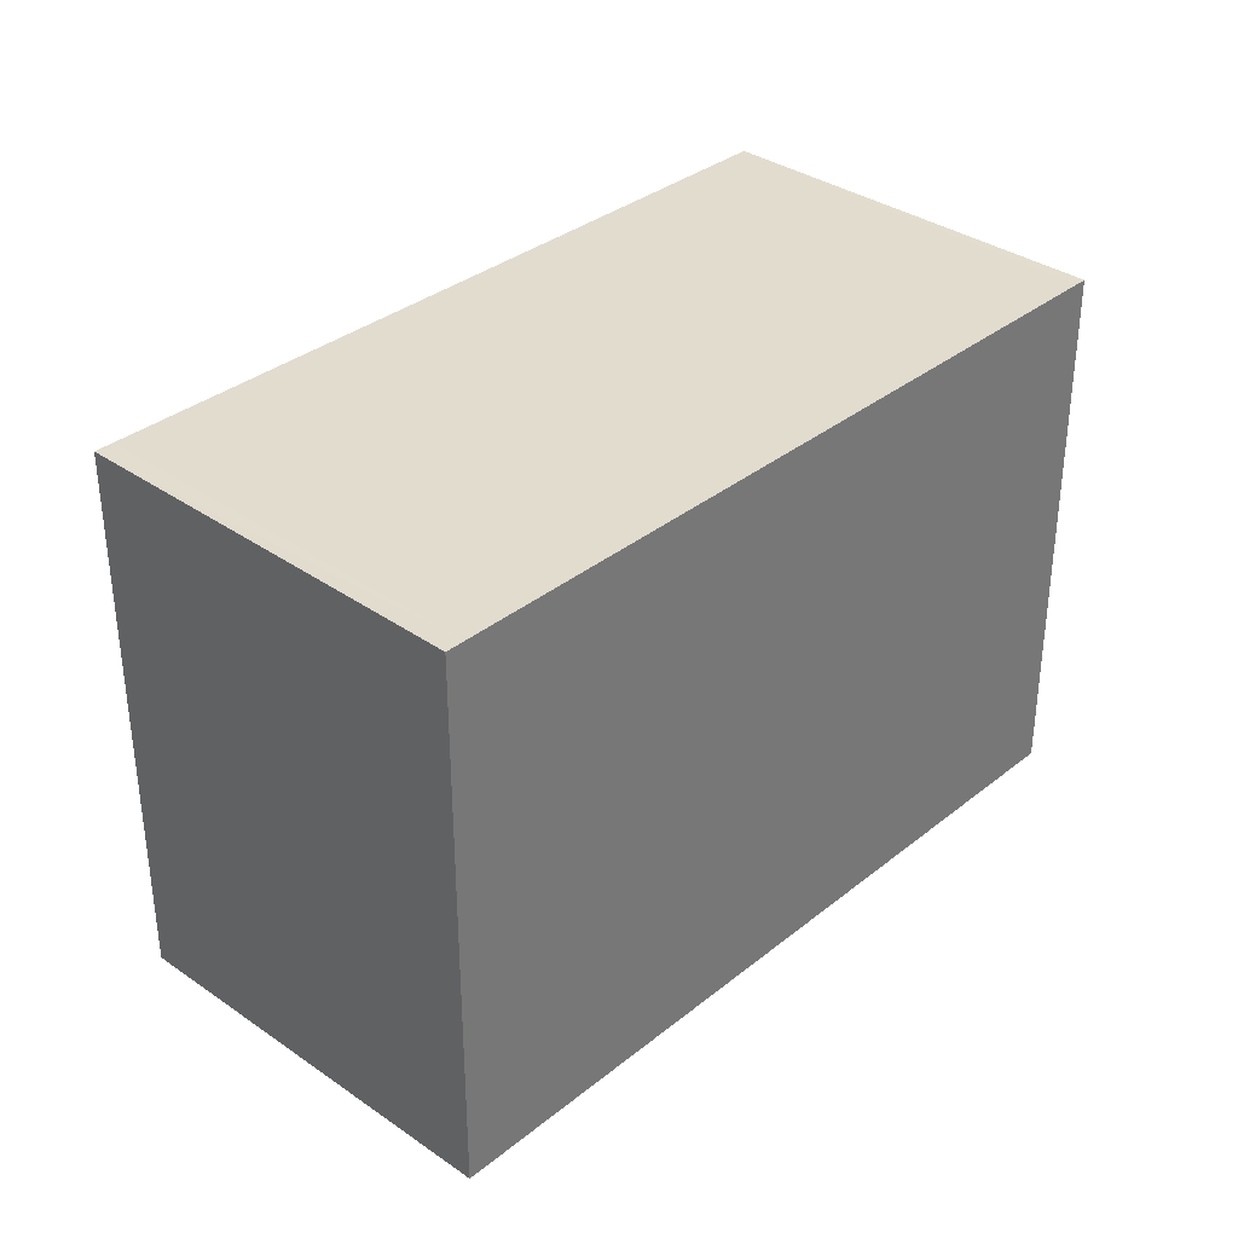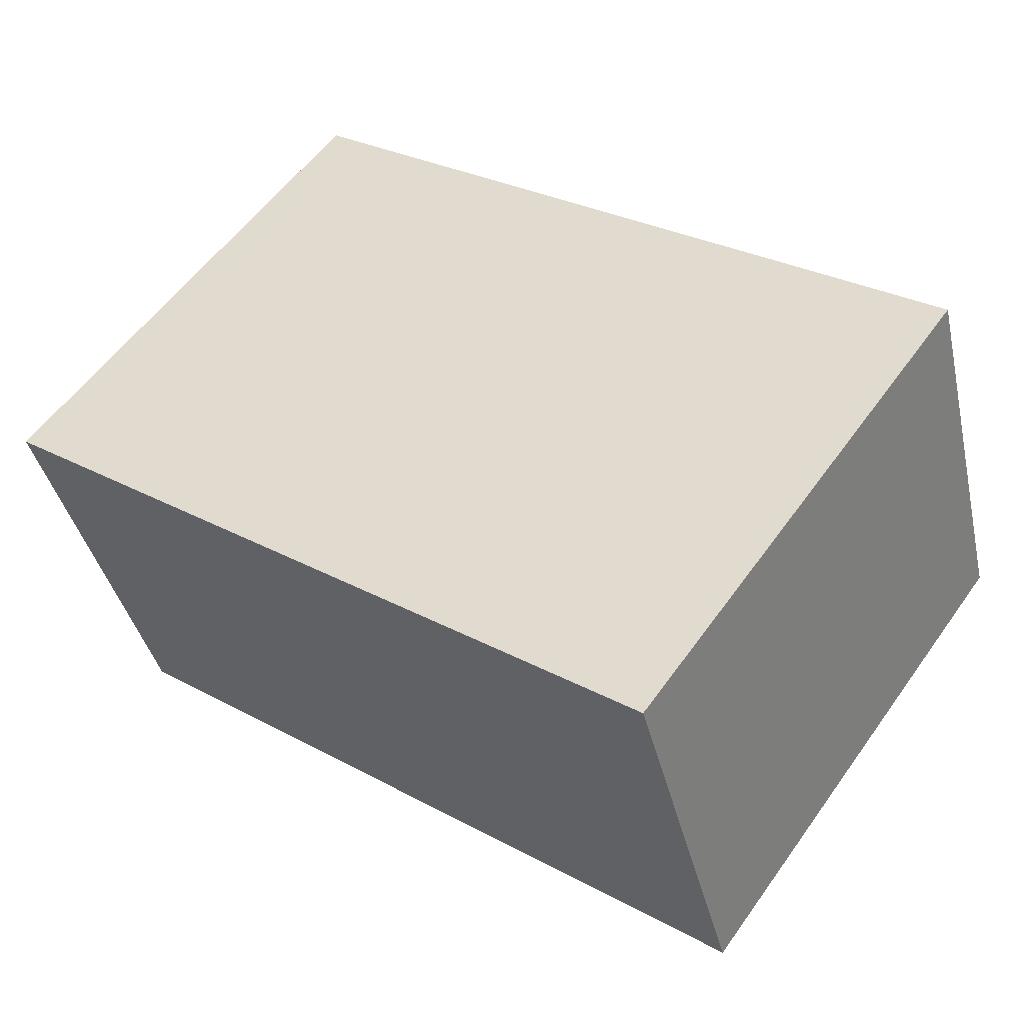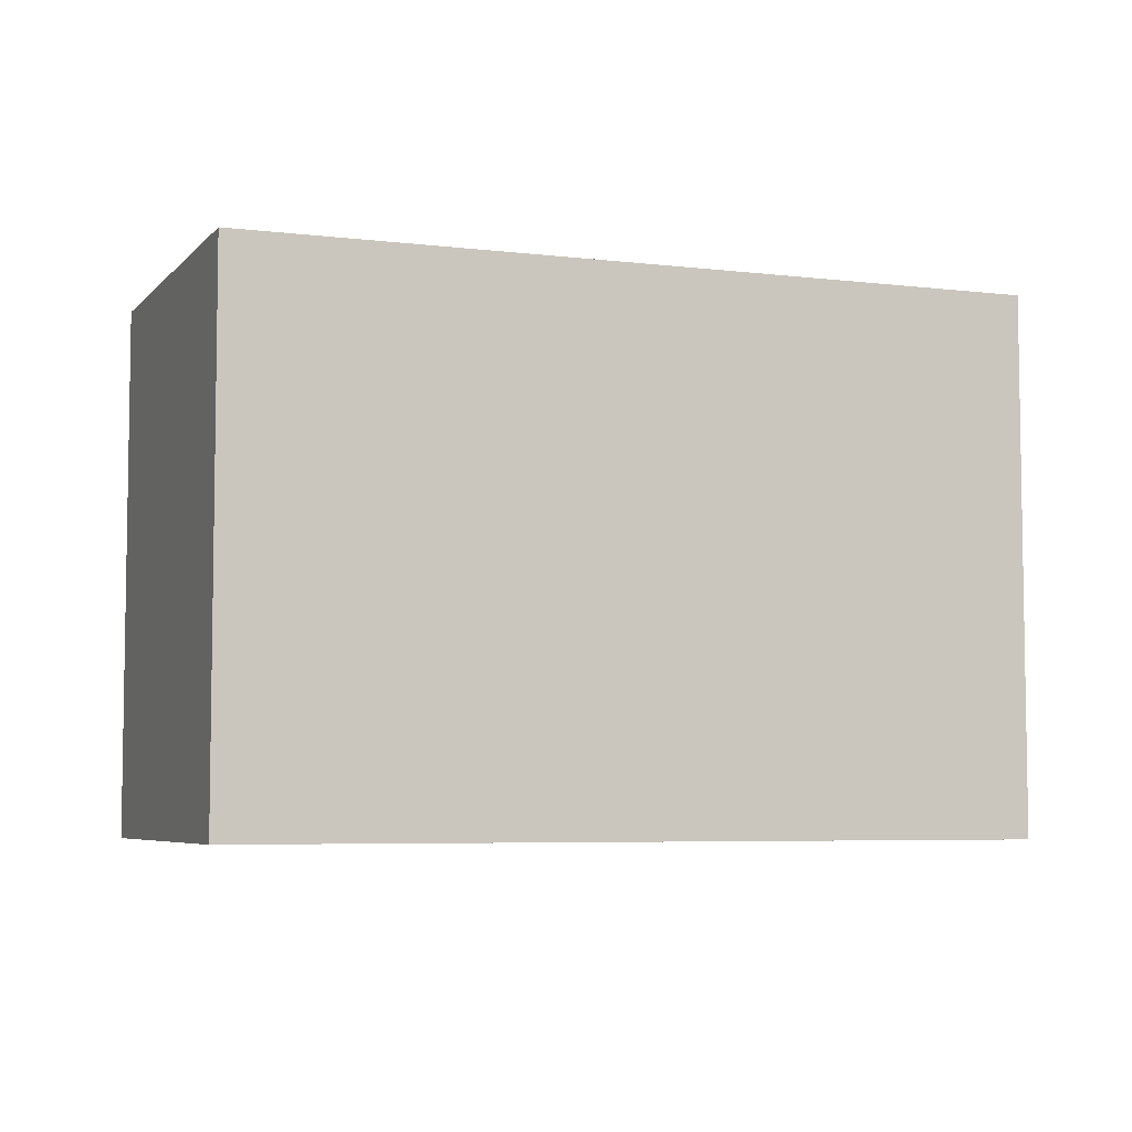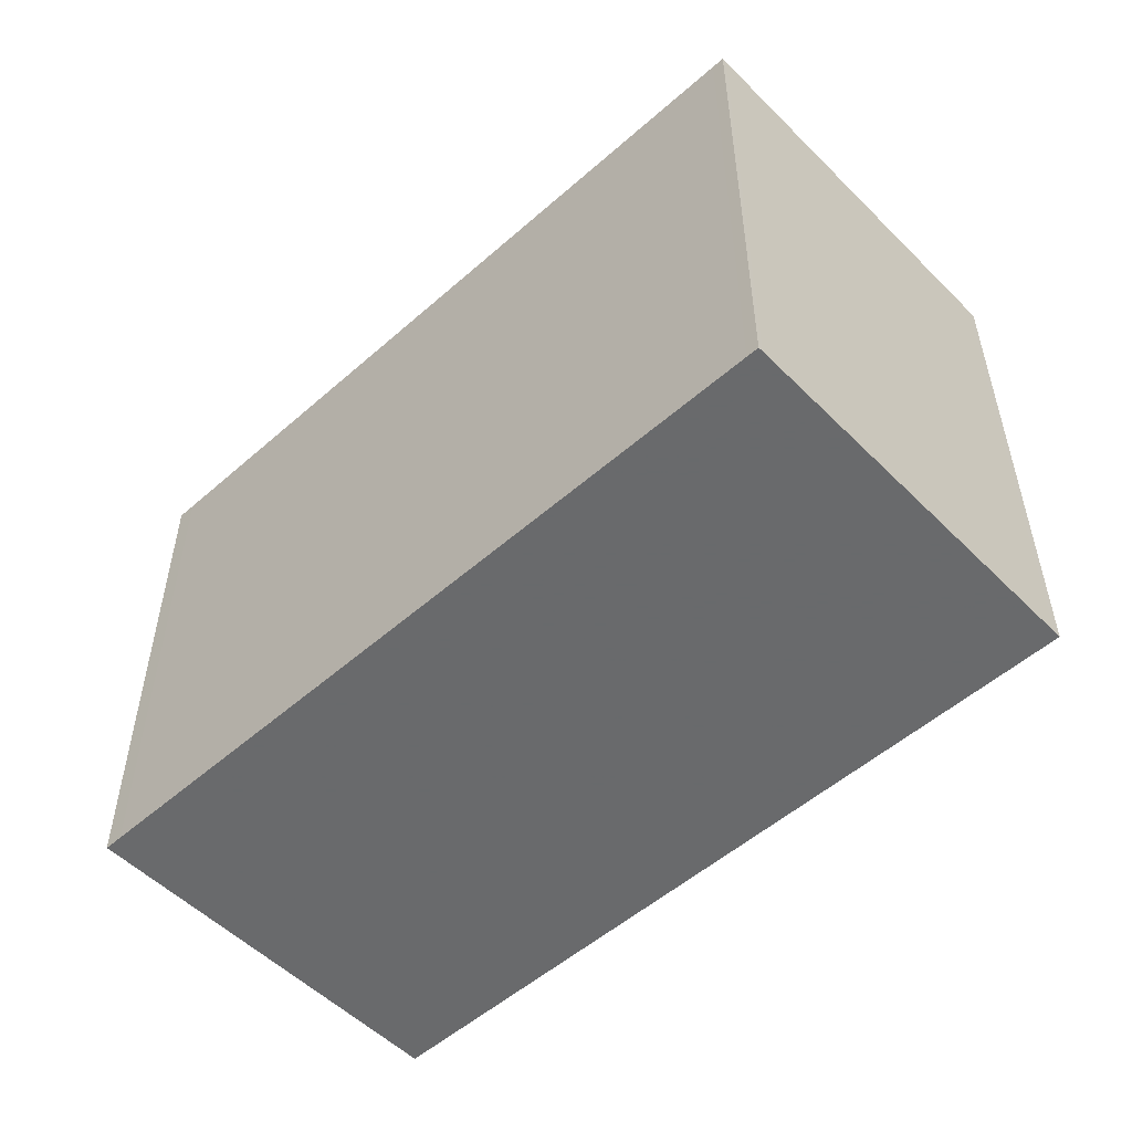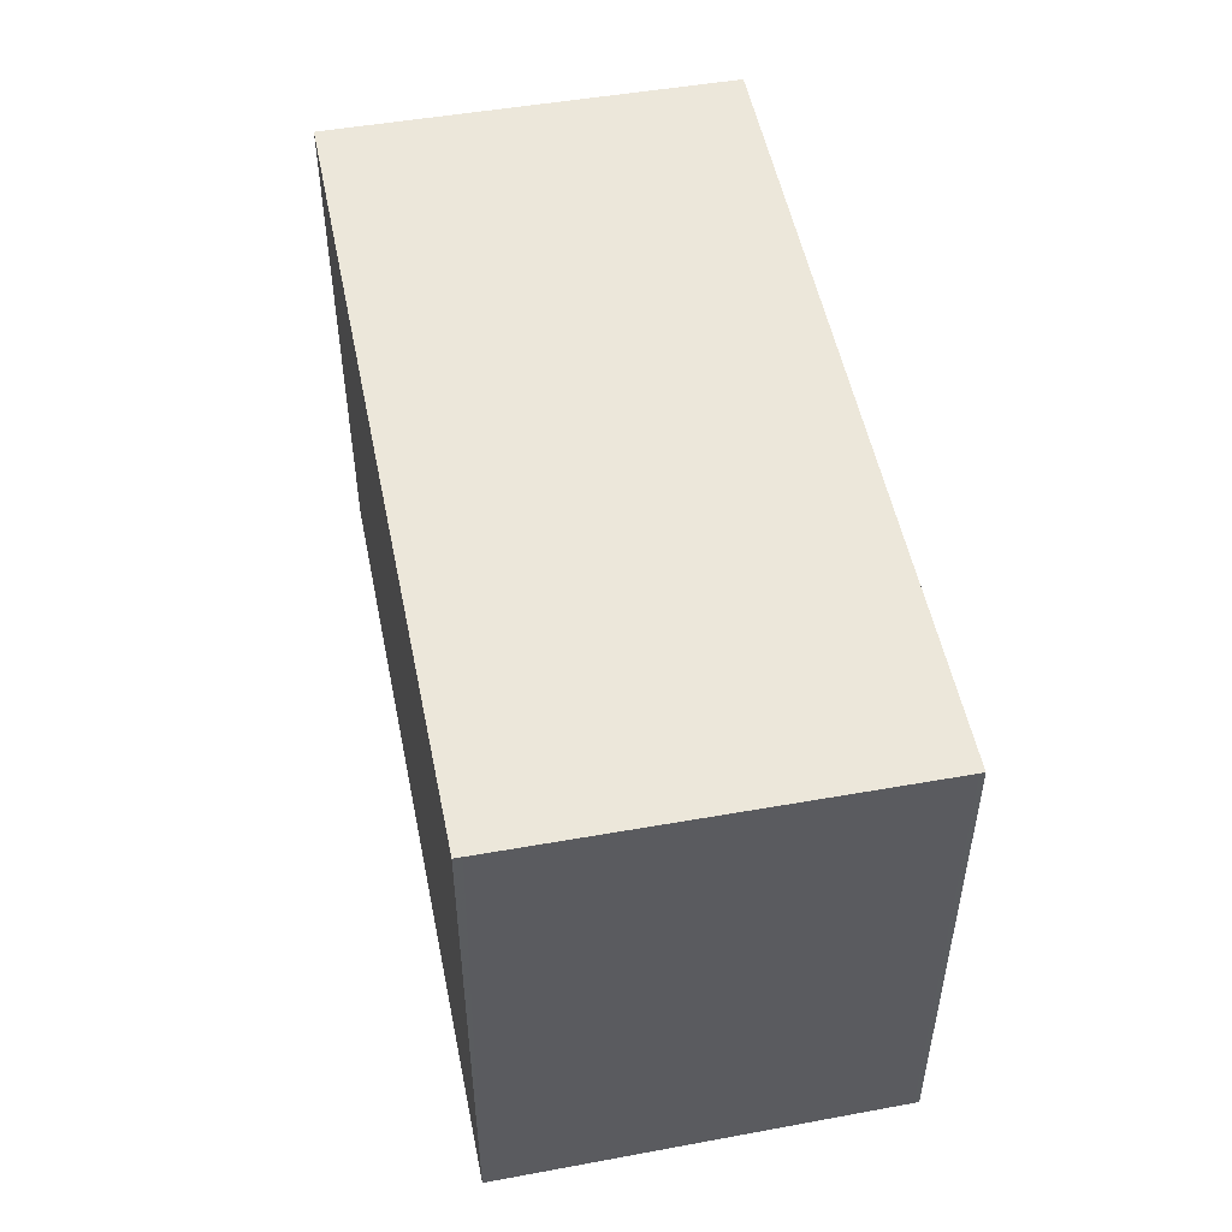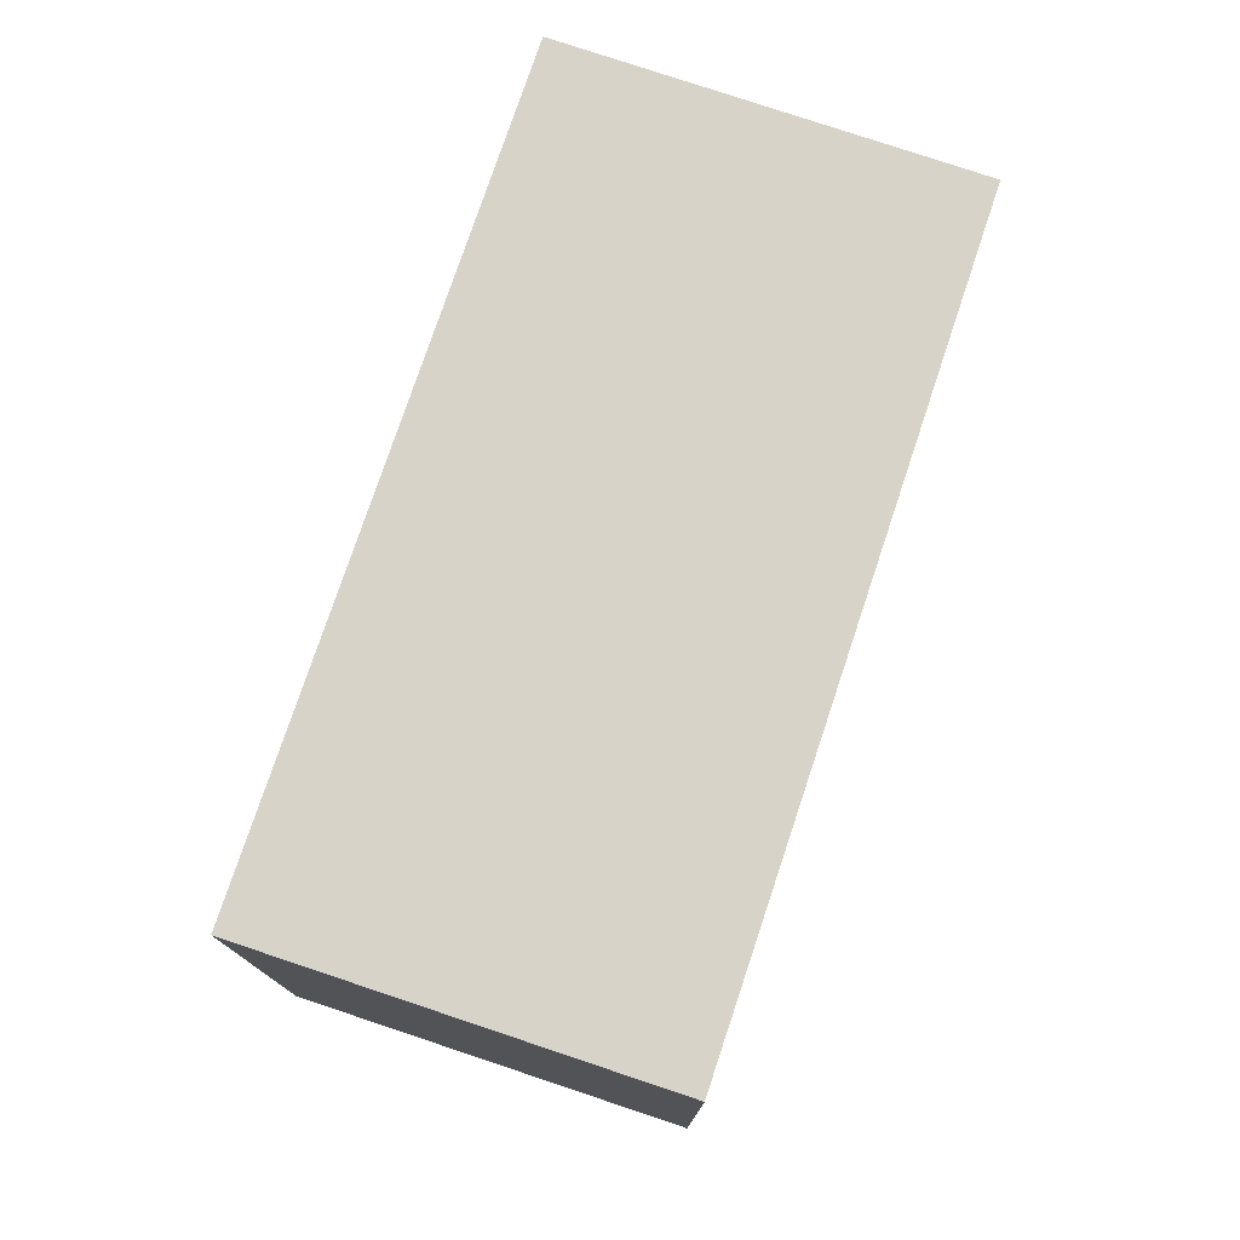
<metadata>
{"format":"obj","ext":"obj","renderer":"f3d","projection":"perspective","resolution":1024,"background":"white","views":[{"elev":33.9,"azim":-30.8,"up":"+Z"},{"elev":56.6,"azim":35.1,"up":"+Y"},{"elev":-5.8,"azim":-4.7,"up":"+Z"},{"elev":-52.9,"azim":59.6,"up":"+Z"},{"elev":52.0,"azim":-85.0,"up":"+Z"},{"elev":76.6,"azim":-55.2,"up":"+Z"}]}
</metadata>
<code>
v -1912 -2632 2.651
v -1913 -2630 2.679
v -1909 -2628 2.695
v -1908 -2630 2.667
v -1913 -2630 2.678
v -1909 -2629 2.694
v -1909 -2629 2.694
v -1909 -2629 2.694
v -1908 -2630 2.666
v -1912 -2632 2.651
v -1908 -2630 2.667
v -1908 -2630 2.667
v -1912 -2631 2.652
v -1912 -2630 2.68
v -1912 -2631 2.652
v -1912 -2632 2.651
v -1913 -2630 2.679
v -1912 -2632 2.651
v -1912 -2630 2.68
v -1913 -2630 2.679
v -1912 -2632 2.651
v -1912 -2632 2.651
v -1912 -2632 0
v -1912 -2632 -4.441e-16
v -1913 -2630 2.679
v -1913 -2630 2.679
v -1913 -2630 0
v -1913 -2630 0
v -1909 -2629 2.694
v -1909 -2628 2.695
v -1909 -2628 0
v -1909 -2629 0
v -1908 -2630 2.666
v -1908 -2630 2.667
v -1908 -2630 0
v -1908 -2630 4.441e-16
v -1913 -2630 2.679
v -1913 -2630 2.678
v -1913 -2630 4.441e-16
v -1913 -2630 0
v -1908 -2630 2.667
v -1909 -2629 2.694
v -1909 -2629 0
v -1908 -2630 4.441e-16
v -1909 -2628 2.695
v -1909 -2629 2.694
v -1909 -2629 0
v -1909 -2628 0
v -1912 -2631 2.652
v -1908 -2630 2.666
v -1908 -2630 4.441e-16
v -1912 -2631 0
v -1913 -2630 2.678
v -1912 -2632 2.651
v -1912 -2632 -4.441e-16
v -1913 -2630 4.441e-16
v -1908 -2630 2.667
v -1908 -2630 2.667
v -1908 -2630 4.441e-16
v -1908 -2630 0
v -1912 -2632 2.651
v -1912 -2631 2.652
v -1912 -2631 0
v -1912 -2632 0
v -1912 -2632 2.651
v -1912 -2632 2.651
v -1912 -2632 0
v -1912 -2632 0
v -1909 -2629 2.694
v -1912 -2630 2.68
v -1912 -2630 0
v -1909 -2629 0
v -1912 -2630 2.68
v -1913 -2630 2.679
v -1913 -2630 0
v -1912 -2630 0
v -1912 -2632 0
v -1913 -2630 0
v -1909 -2628 0
v -1908 -2630 0
f 12 4 9 11
f 8 3 6 7
f 19 8 7 14
f 13 11 9 15
f 14 7 11 13
f 11 7 6 12
f 17 14 13 16
f 16 13 15 18
f 16 10 5 17
f 18 1 10 16
f 20 19 14 17
f 17 5 2 20
f 22 23 24 21
f 26 27 28 25
f 30 31 32 29
f 34 35 36 33
f 38 39 40 37
f 42 43 44 41
f 46 47 48 45
f 50 51 52 49
f 54 55 56 53
f 58 59 60 57
f 62 63 64 61
f 66 67 68 65
f 70 71 72 69
f 74 75 76 73
f 78 79 80 77

</code>
